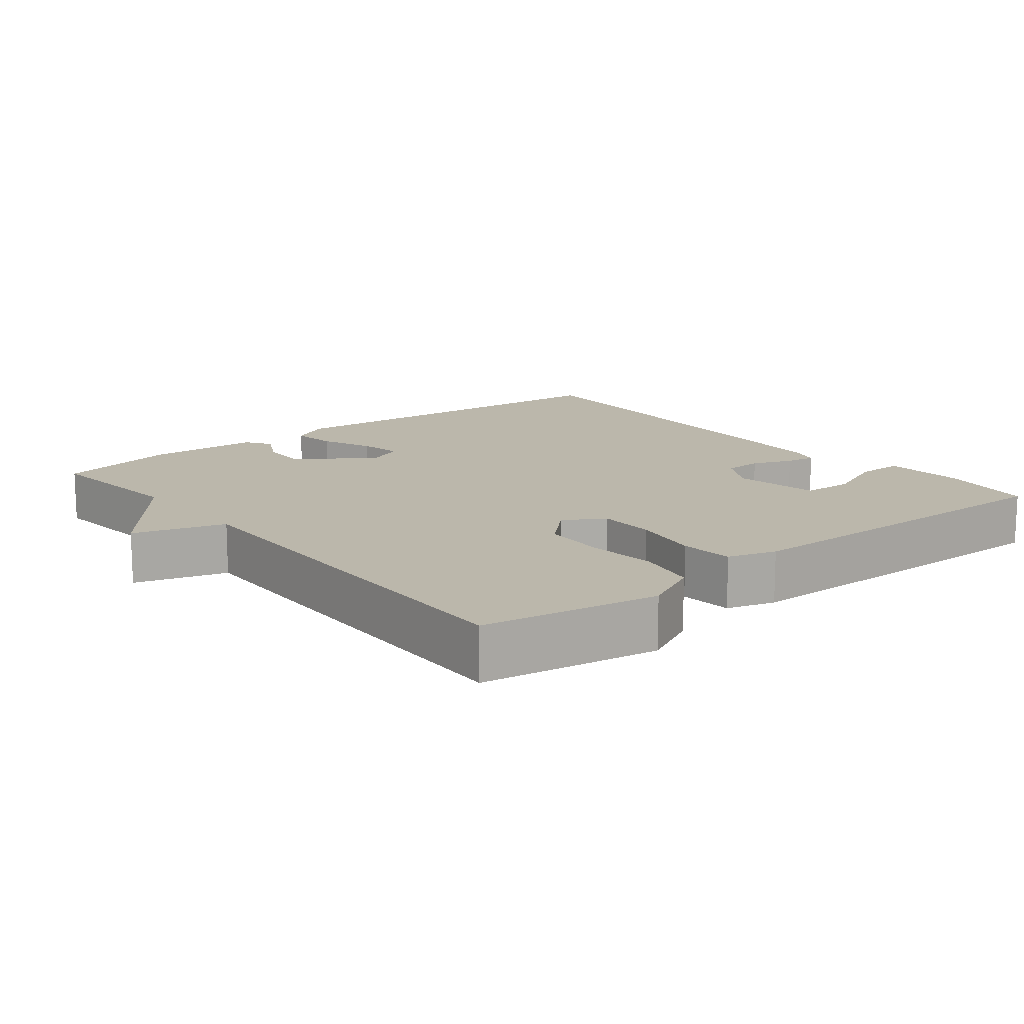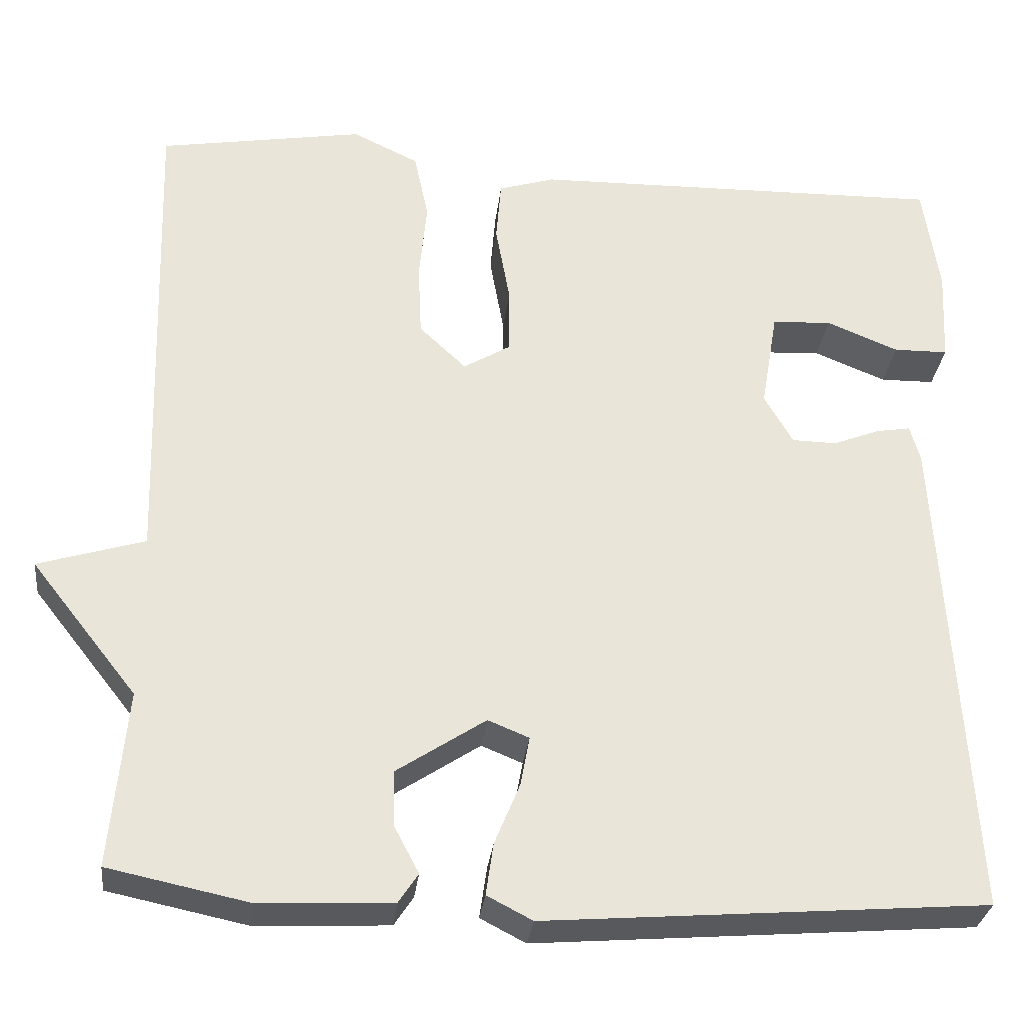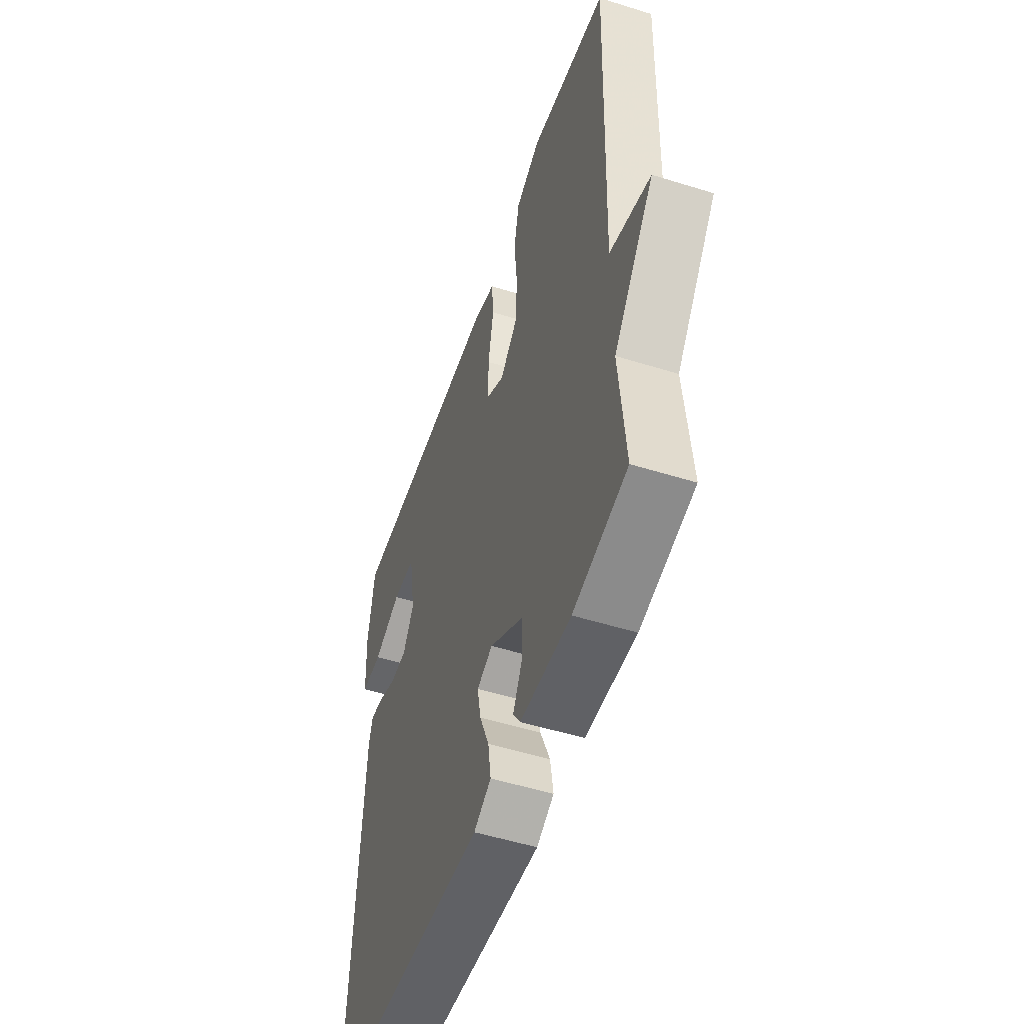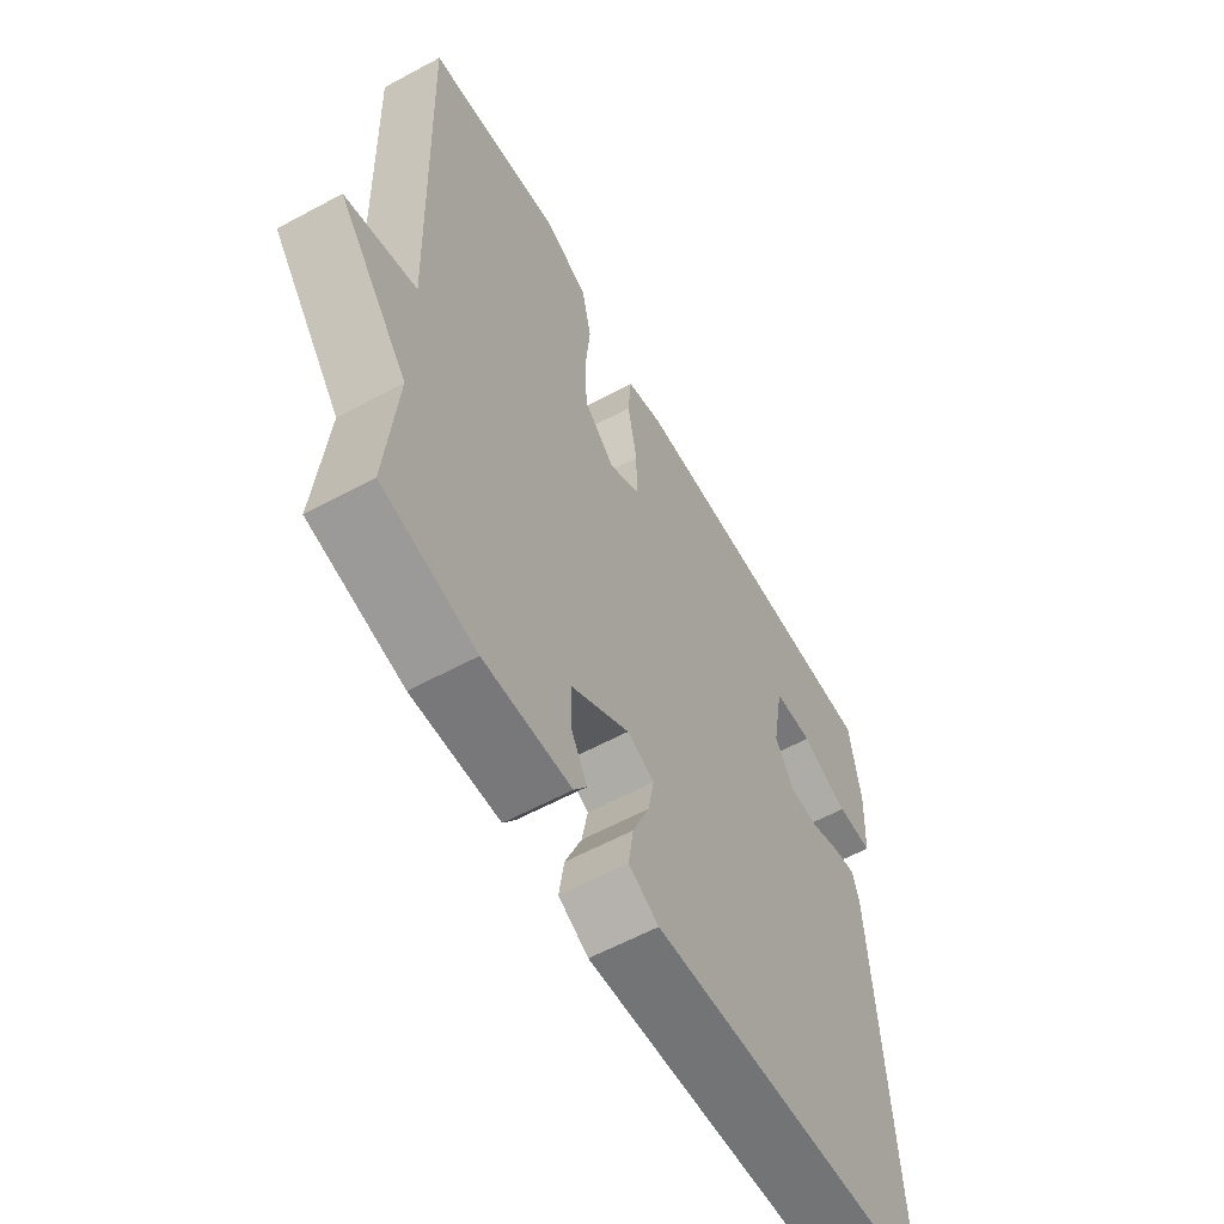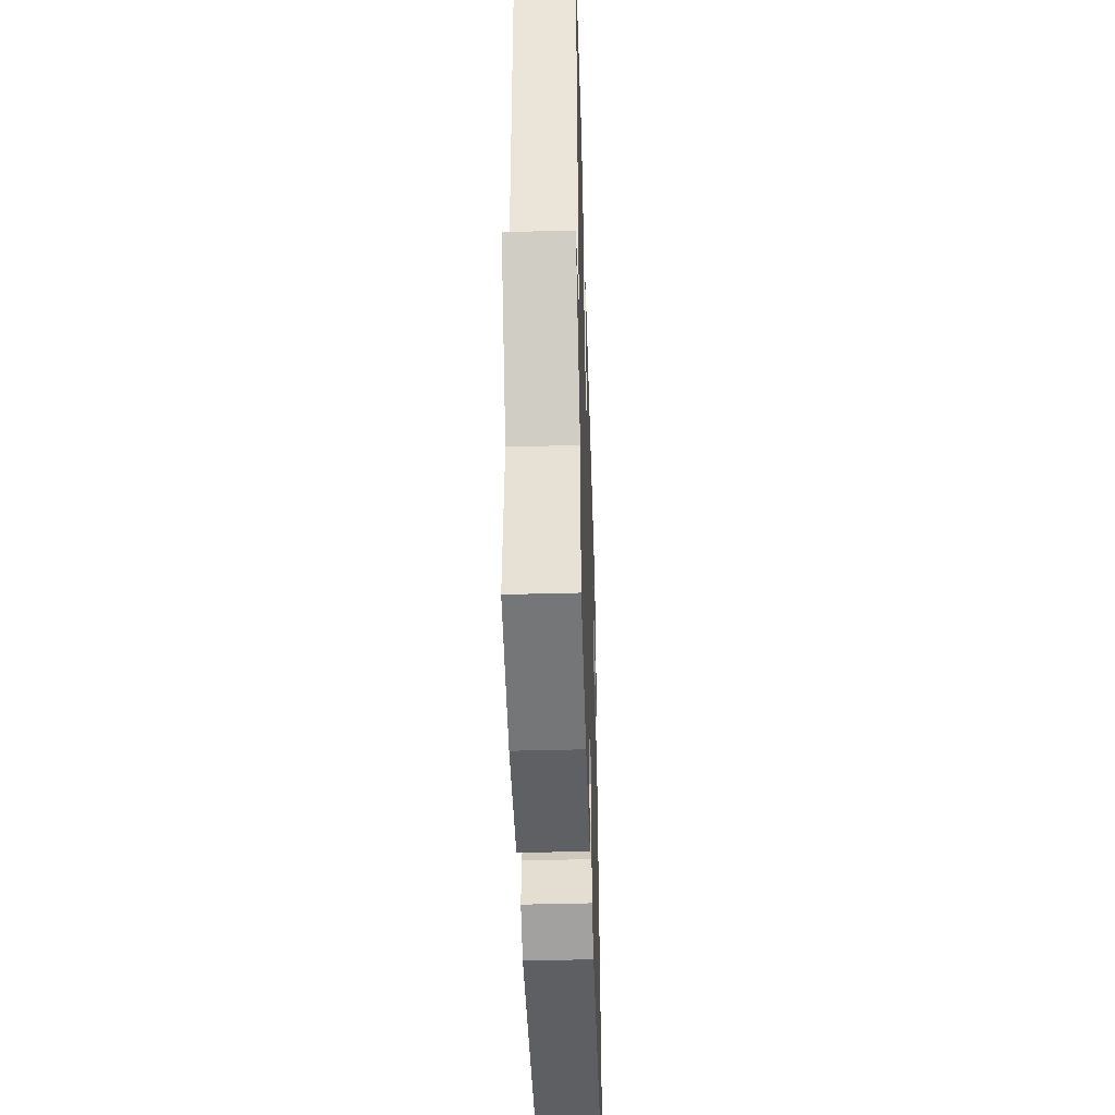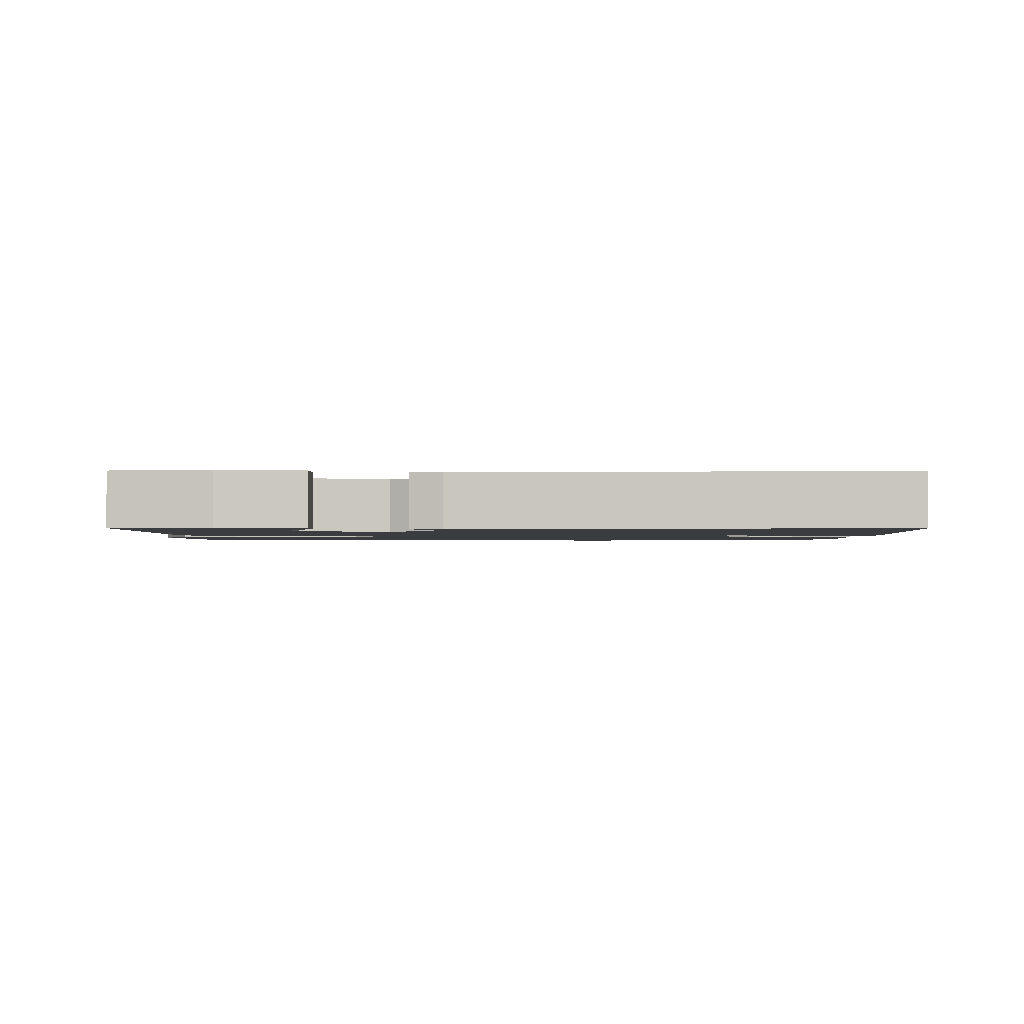
<metadata>
{"format":"obj","ext":"obj","renderer":"f3d","projection":"perspective","resolution":1024,"background":"white","views":[{"elev":14.2,"azim":-39.1,"up":"+Y"},{"elev":-30.4,"azim":-6.5,"up":"+Z"},{"elev":-52.4,"azim":-108.6,"up":"+Z"},{"elev":-59.9,"azim":-61.0,"up":"+Z"},{"elev":-45.0,"azim":-88.2,"up":"+Z"},{"elev":-1.6,"azim":89.2,"up":"+Y"}]}
</metadata>
<code>
v 0.5 0.07 -0.5
v -0.024 0.07 -0.542
v -0.078 0.07 -0.514
v -0.069 0.07 -0.452
v -0.039 0.07 -0.379
v -0.028 0.07 -0.32
v -0.077 0.07 -0.3
v -0.183 0.07 -0.37
v -0.181 0.07 -0.437
v -0.152 0.07 -0.492
v -0.175 0.07 -0.527
v -0.332 0.07 -0.535
v -0.5 0.07 -0.5
v -0.481 0.07 -0.289
v -0.608 0.07 -0.128
v -0.481 0.07 -0.089
v -0.5 0.07 0.5
v -0.255 0.07 0.542
v -0.176 0.07 0.504
v -0.159 0.07 0.423
v -0.168 0.07 0.327
v -0.164 0.07 0.239
v -0.108 0.07 0.186
v -0.052 0.07 0.22
v -0.052 0.07 0.3
v -0.069 0.07 0.395
v -0.063 0.07 0.469
v 0.004 0.07 0.49
v 0.5 0.07 0.5
v 0.519 0.07 0.368
v 0.513 0.07 0.255
v 0.448 0.07 0.254
v 0.362 0.07 0.289
v 0.291 0.07 0.285
v 0.271 0.07 0.166
v 0.305 0.07 0.107
v 0.358 0.07 0.106
v 0.414 0.07 0.128
v 0.455 0.07 0.135
v 0.467 0.07 0.092
v 0.5 0 -0.5
v -0.024 0 -0.542
v -0.078 0 -0.514
v -0.069 0 -0.452
v -0.039 0 -0.379
v -0.028 0 -0.32
v -0.077 0 -0.3
v -0.183 0 -0.37
v -0.181 0 -0.437
v -0.152 0 -0.492
v -0.175 0 -0.527
v -0.332 0 -0.535
v -0.5 0 -0.5
v -0.481 0 -0.289
v -0.608 0 -0.128
v -0.481 0 -0.089
v -0.5 0 0.5
v -0.255 0 0.542
v -0.176 0 0.504
v -0.159 0 0.423
v -0.168 0 0.327
v -0.164 0 0.239
v -0.108 0 0.186
v -0.052 0 0.22
v -0.052 0 0.3
v -0.069 0 0.395
v -0.063 0 0.469
v 0.004 0 0.49
v 0.5 0 0.5
v 0.519 0 0.368
v 0.513 0 0.255
v 0.448 0 0.254
v 0.362 0 0.289
v 0.291 0 0.285
v 0.271 0 0.166
v 0.305 0 0.107
v 0.358 0 0.106
v 0.414 0 0.128
v 0.455 0 0.135
v 0.467 0 0.092
f 3 4 5
f 2 3 5
f 1 2 5
f 40 1 5
f 39 40 5
f 38 39 5
f 37 38 5
f 36 37 5 6
f 35 36 6 7
f 34 35 7 8
f 31 32 33
f 30 31 33
f 29 30 33
f 28 29 33
f 27 28 33
f 27 33 34
f 26 27 34
f 25 26 34
f 24 25 34
f 23 24 34 8
f 19 20 21
f 18 19 21
f 17 18 21
f 16 17 21
f 16 21 22
f 14 15 16
f 22 23 8
f 16 22 8
f 14 16 8
f 12 13 14
f 11 12 14
f 10 11 14
f 9 10 14
f 8 9 14
f 45 44 43
f 45 43 42
f 45 42 41
f 45 41 80
f 45 80 79
f 45 79 78
f 45 78 77
f 46 45 77 76
f 47 46 76 75
f 48 47 75 74
f 73 72 71
f 73 71 70
f 73 70 69
f 73 69 68
f 73 68 67
f 74 73 67
f 74 67 66
f 74 66 65
f 74 65 64
f 48 74 64 63
f 61 60 59
f 61 59 58
f 61 58 57
f 61 57 56
f 62 61 56
f 56 55 54
f 48 63 62
f 48 62 56
f 48 56 54
f 54 53 52
f 54 52 51
f 54 51 50
f 54 50 49
f 54 49 48
f 1 41 42 2
f 2 42 43 3
f 3 43 44 4
f 4 44 45 5
f 5 45 46 6
f 6 46 47 7
f 7 47 48 8
f 8 48 49 9
f 9 49 50 10
f 10 50 51 11
f 11 51 52 12
f 12 52 53 13
f 13 53 54 14
f 14 54 55 15
f 15 55 56 16
f 16 56 57 17
f 17 57 58 18
f 18 58 59 19
f 19 59 60 20
f 20 60 61 21
f 21 61 62 22
f 22 62 63 23
f 23 63 64 24
f 24 64 65 25
f 25 65 66 26
f 26 66 67 27
f 27 67 68 28
f 28 68 69 29
f 29 69 70 30
f 30 70 71 31
f 31 71 72 32
f 32 72 73 33
f 33 73 74 34
f 34 74 75 35
f 35 75 76 36
f 36 76 77 37
f 37 77 78 38
f 38 78 79 39
f 39 79 80 40
f 40 80 41 1

</code>
